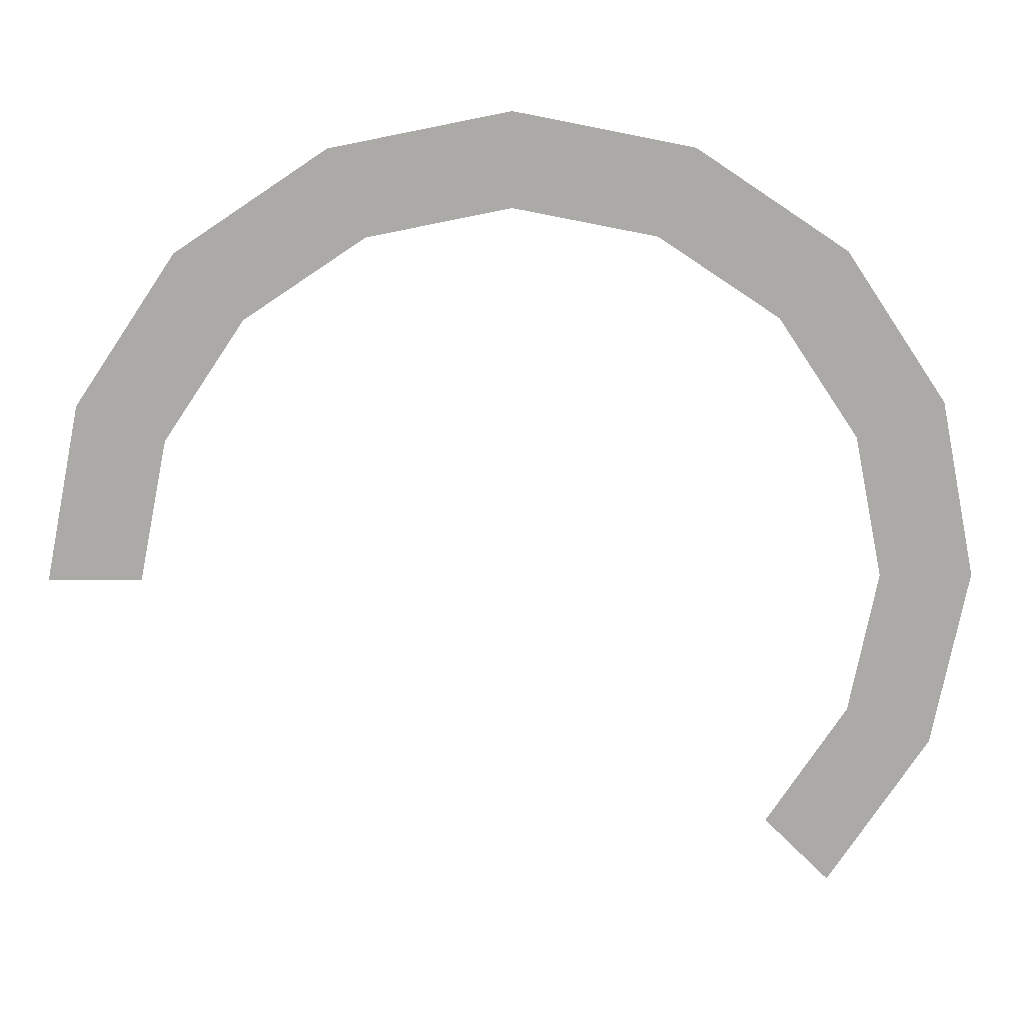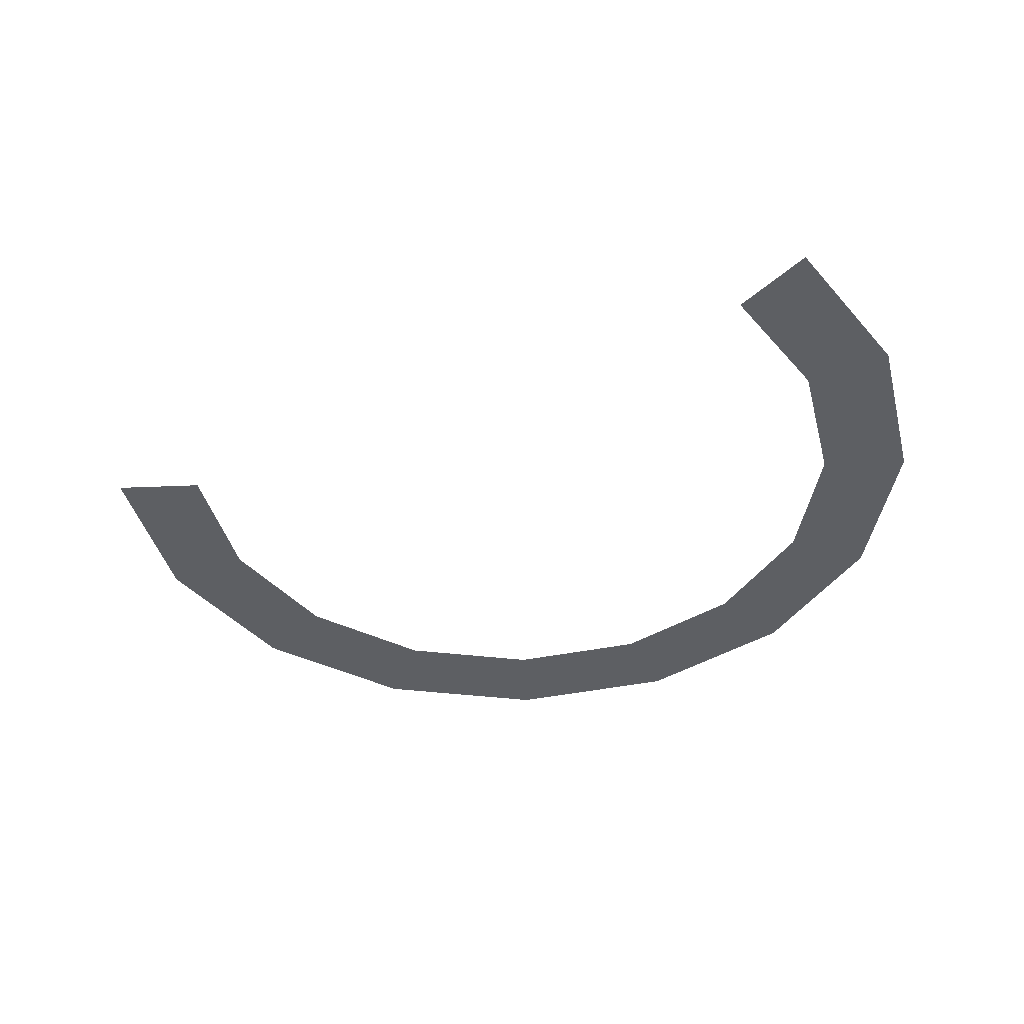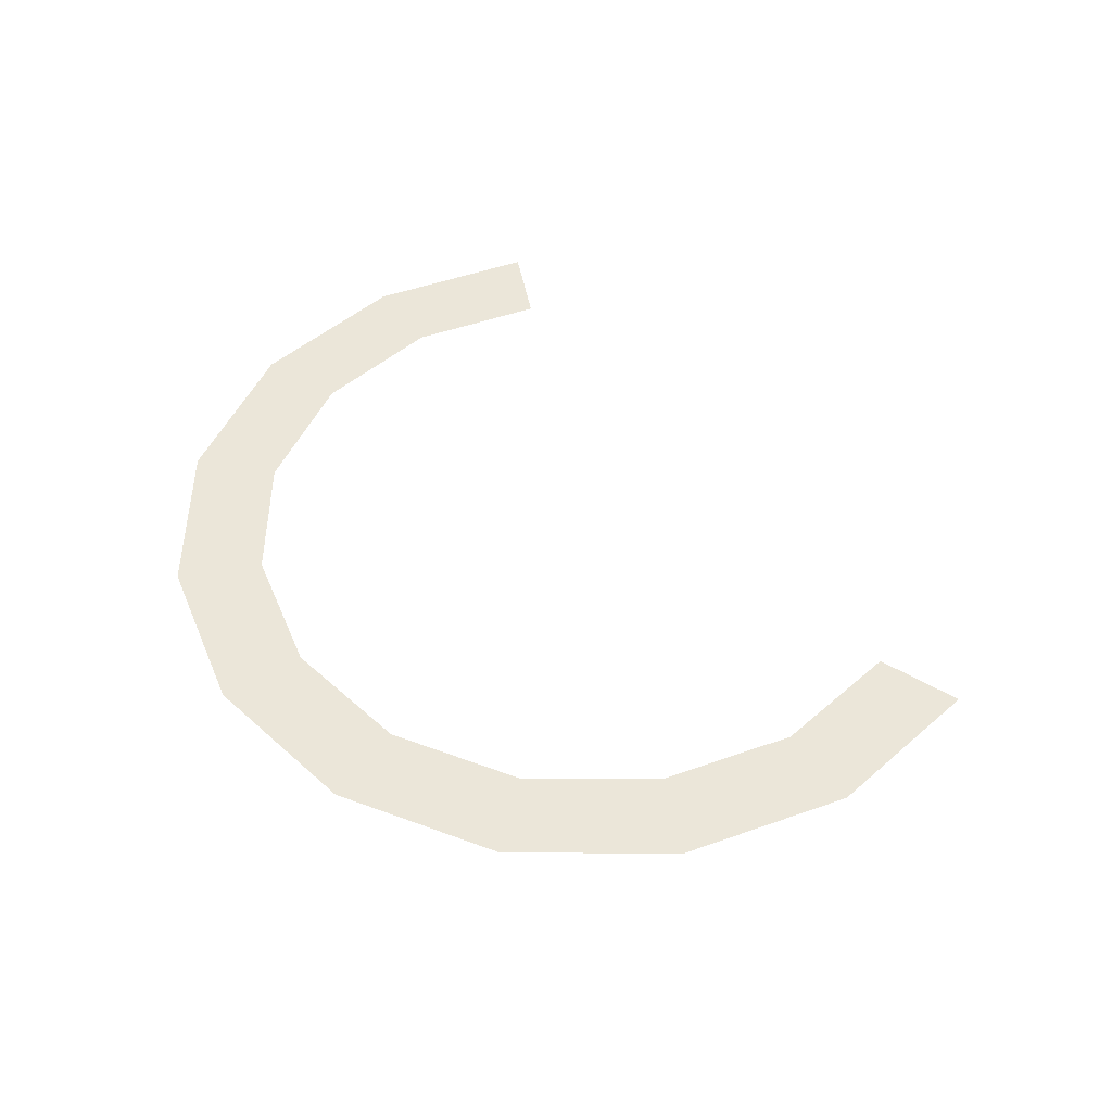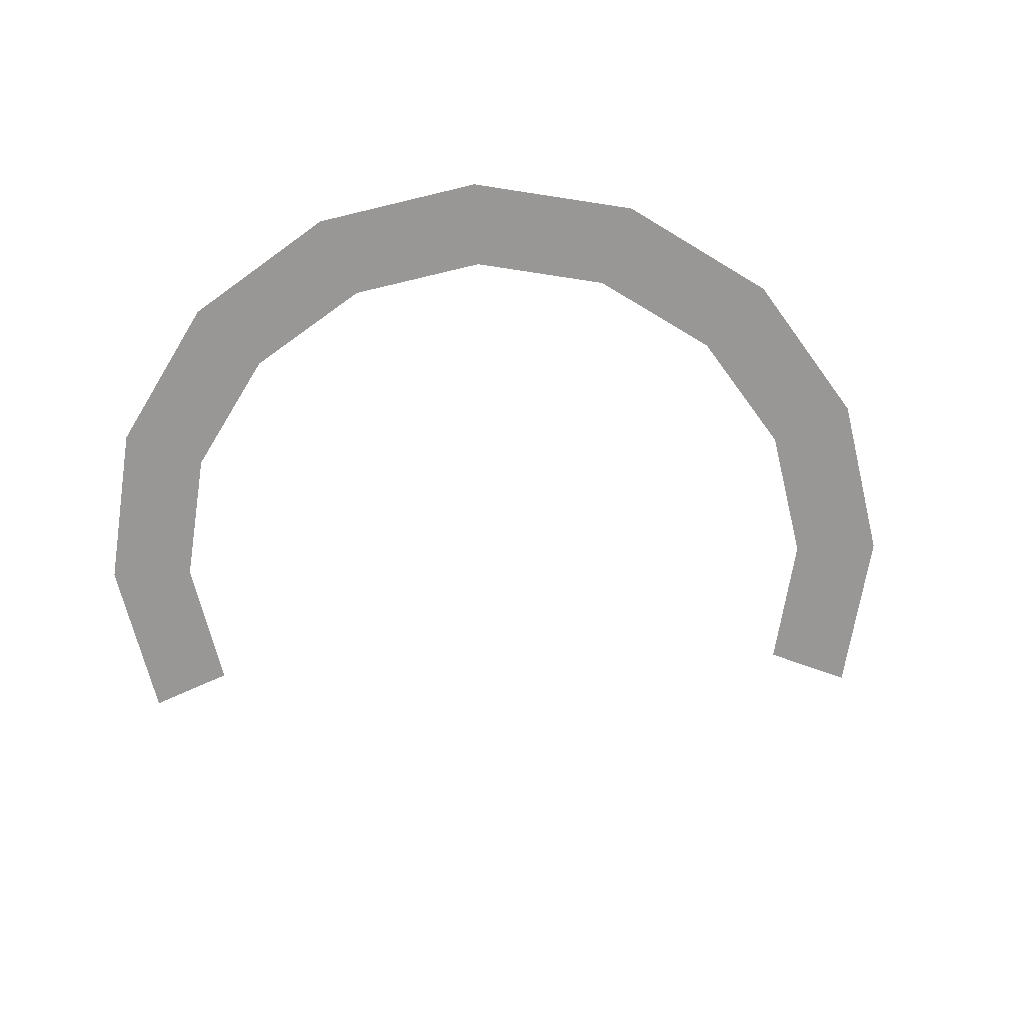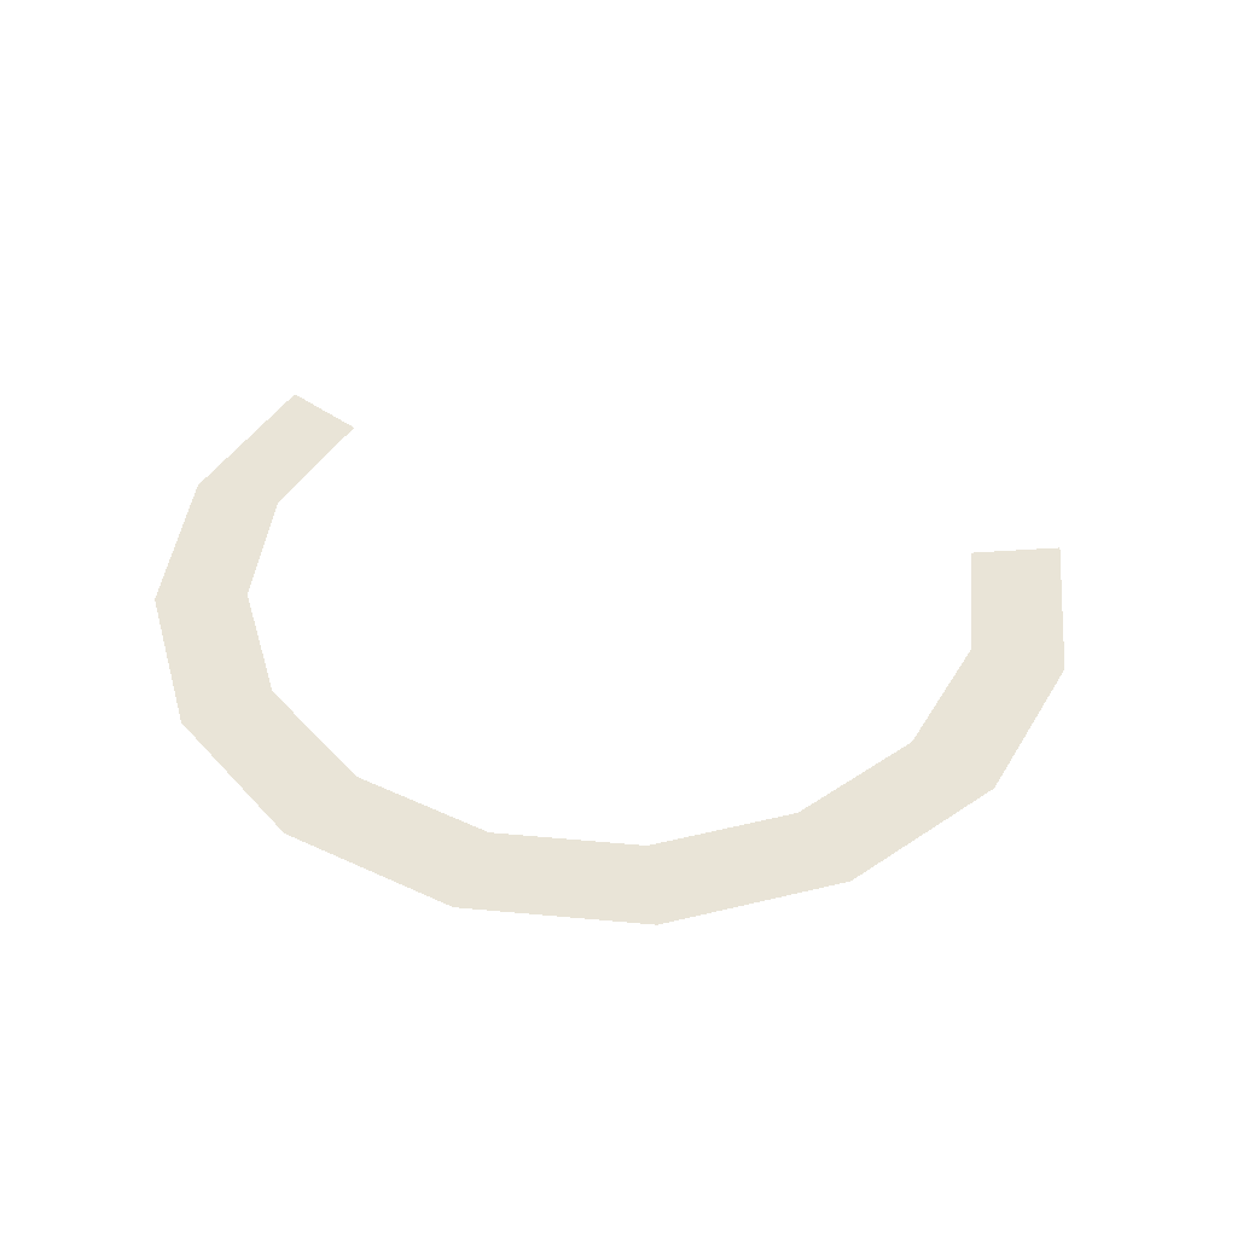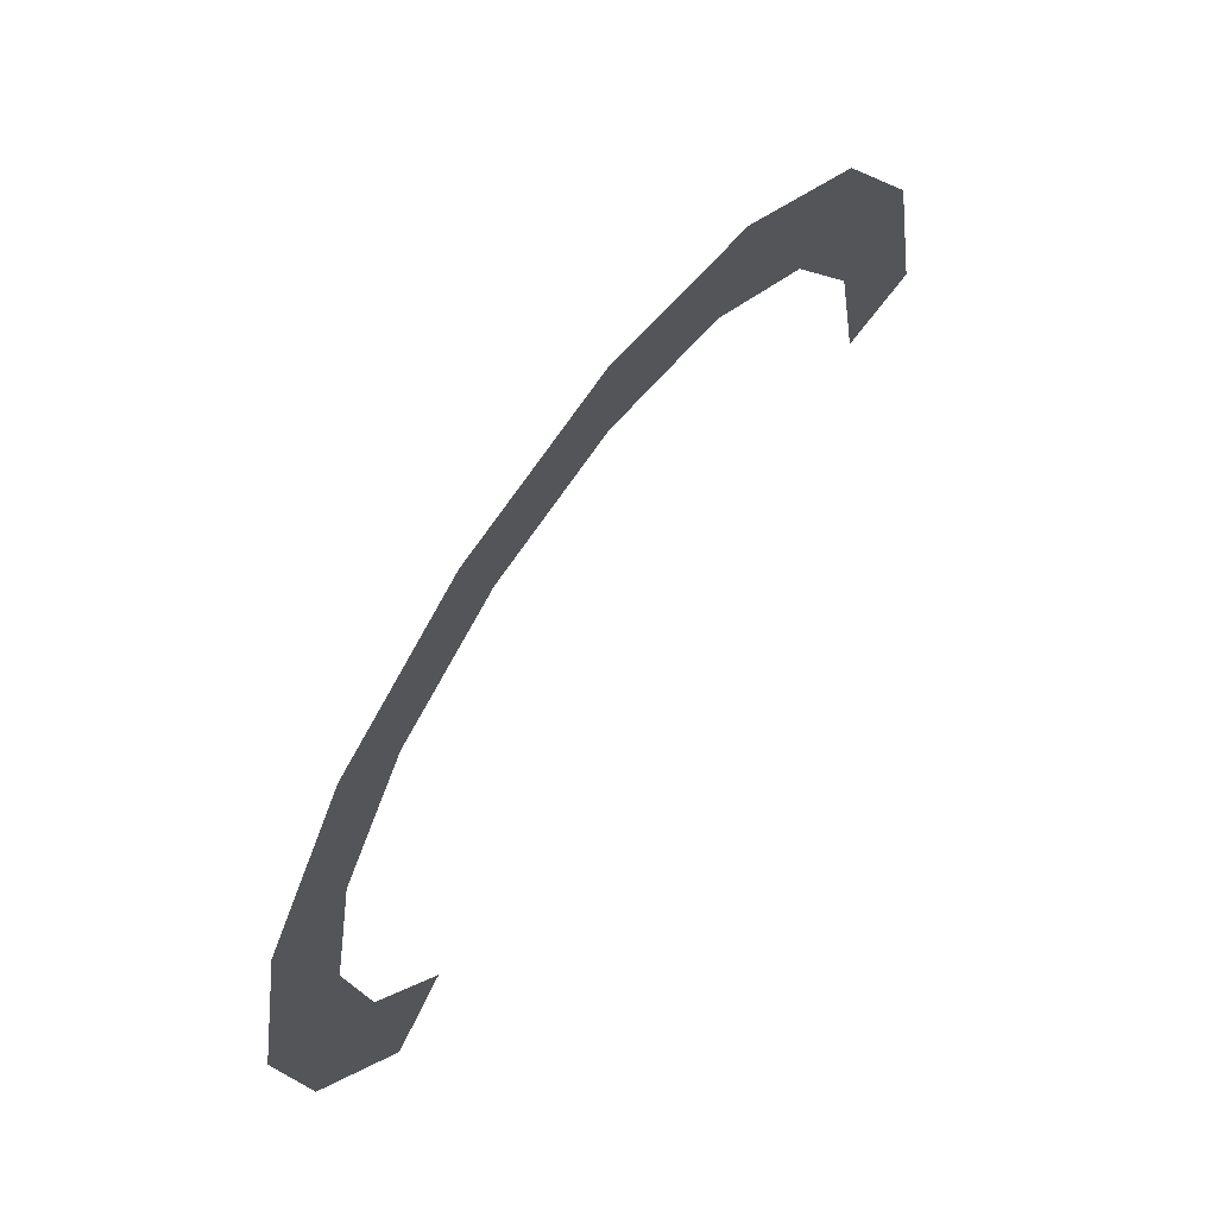
<metadata>
{"format":"obj","ext":"obj","renderer":"f3d","projection":"perspective","resolution":1024,"background":"white","views":[{"elev":14.2,"azim":178.7,"up":"+Z"},{"elev":-40.4,"azim":-177.1,"up":"+Y"},{"elev":47.2,"azim":34.2,"up":"+Y"},{"elev":-68.2,"azim":-20.1,"up":"+Y"},{"elev":43.0,"azim":-4.9,"up":"+Y"},{"elev":64.2,"azim":-53.8,"up":"+Z"}]}
</metadata>
<code>
v 0.25 0 0
v 0.231 0 0.09567
v 0.1848 0 0.07654
v 0.2 0 0
v 0.231 0 0.09567
v 0.1768 0 0.1768
v 0.1414 0 0.1414
v 0.1848 0 0.07654
v 0.1768 0 0.1768
v 0.09567 0 0.231
v 0.07654 0 0.1848
v 0.1414 0 0.1414
v 0.09567 0 0.231
v 0 0 0.25
v 0 0 0.2
v 0.07654 0 0.1848
v 0 0 0.25
v -0.09567 0 0.231
v -0.07654 0 0.1848
v 0 0 0.2
v -0.09567 0 0.231
v -0.1768 0 0.1768
v -0.1414 0 0.1414
v -0.07654 0 0.1848
v -0.1768 0 0.1768
v -0.231 0 0.09567
v -0.1848 0 0.07654
v -0.1414 0 0.1414
v -0.231 0 0.09567
v -0.25 0 0
v -0.2 0 0
v -0.1848 0 0.07654
v -0.25 0 0
v -0.231 0 -0.09567
v -0.1848 0 -0.07654
v -0.2 0 0
v -0.231 0 -0.09567
v -0.1768 0 -0.1768
v -0.1414 0 -0.1414
v -0.1848 0 -0.07654
g mesh3668
f 1 2 3
f 3 4 1
f 5 6 7
f 7 8 5
f 9 10 11
f 11 12 9
f 13 14 15
f 15 16 13
f 17 18 19
f 19 20 17
f 21 22 23
f 23 24 21
f 25 26 27
f 27 28 25
f 29 30 31
f 31 32 29
f 33 34 35
f 35 36 33
f 37 38 39
f 39 40 37

</code>
